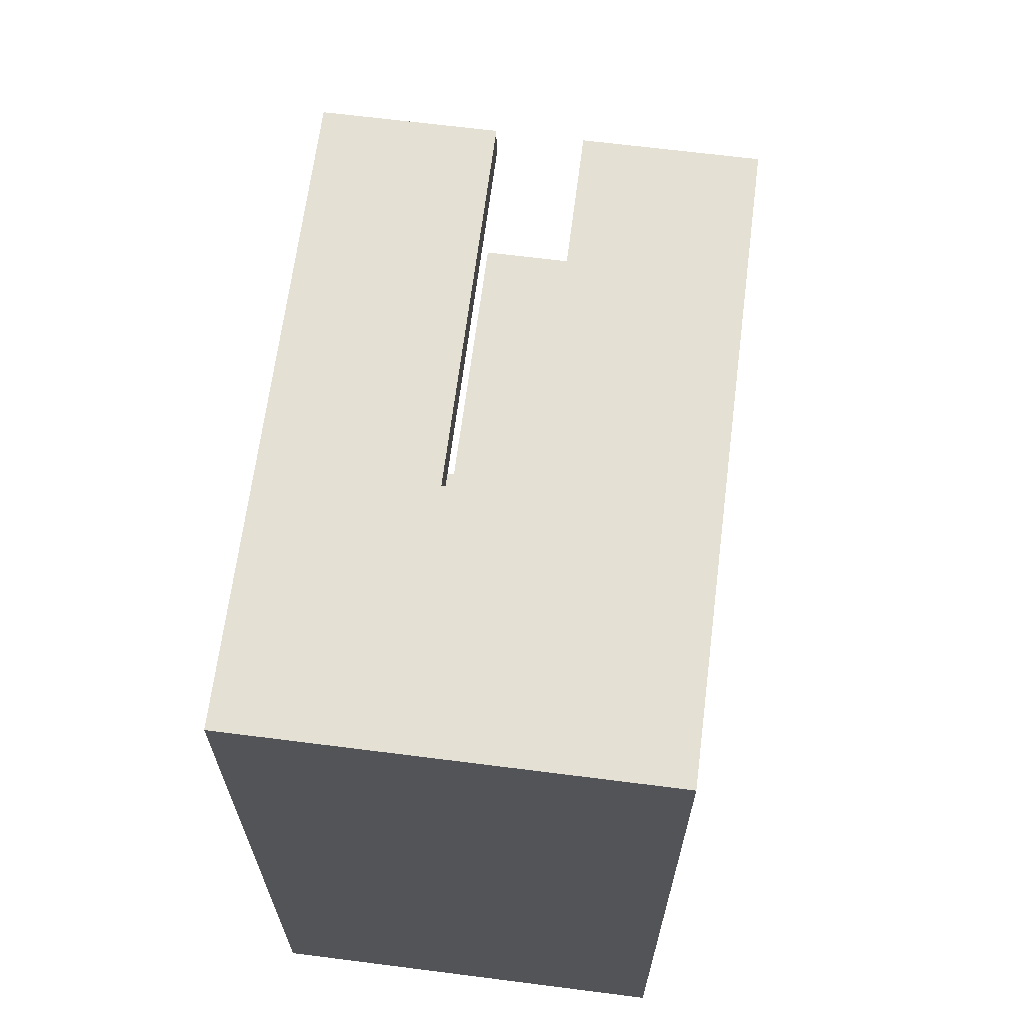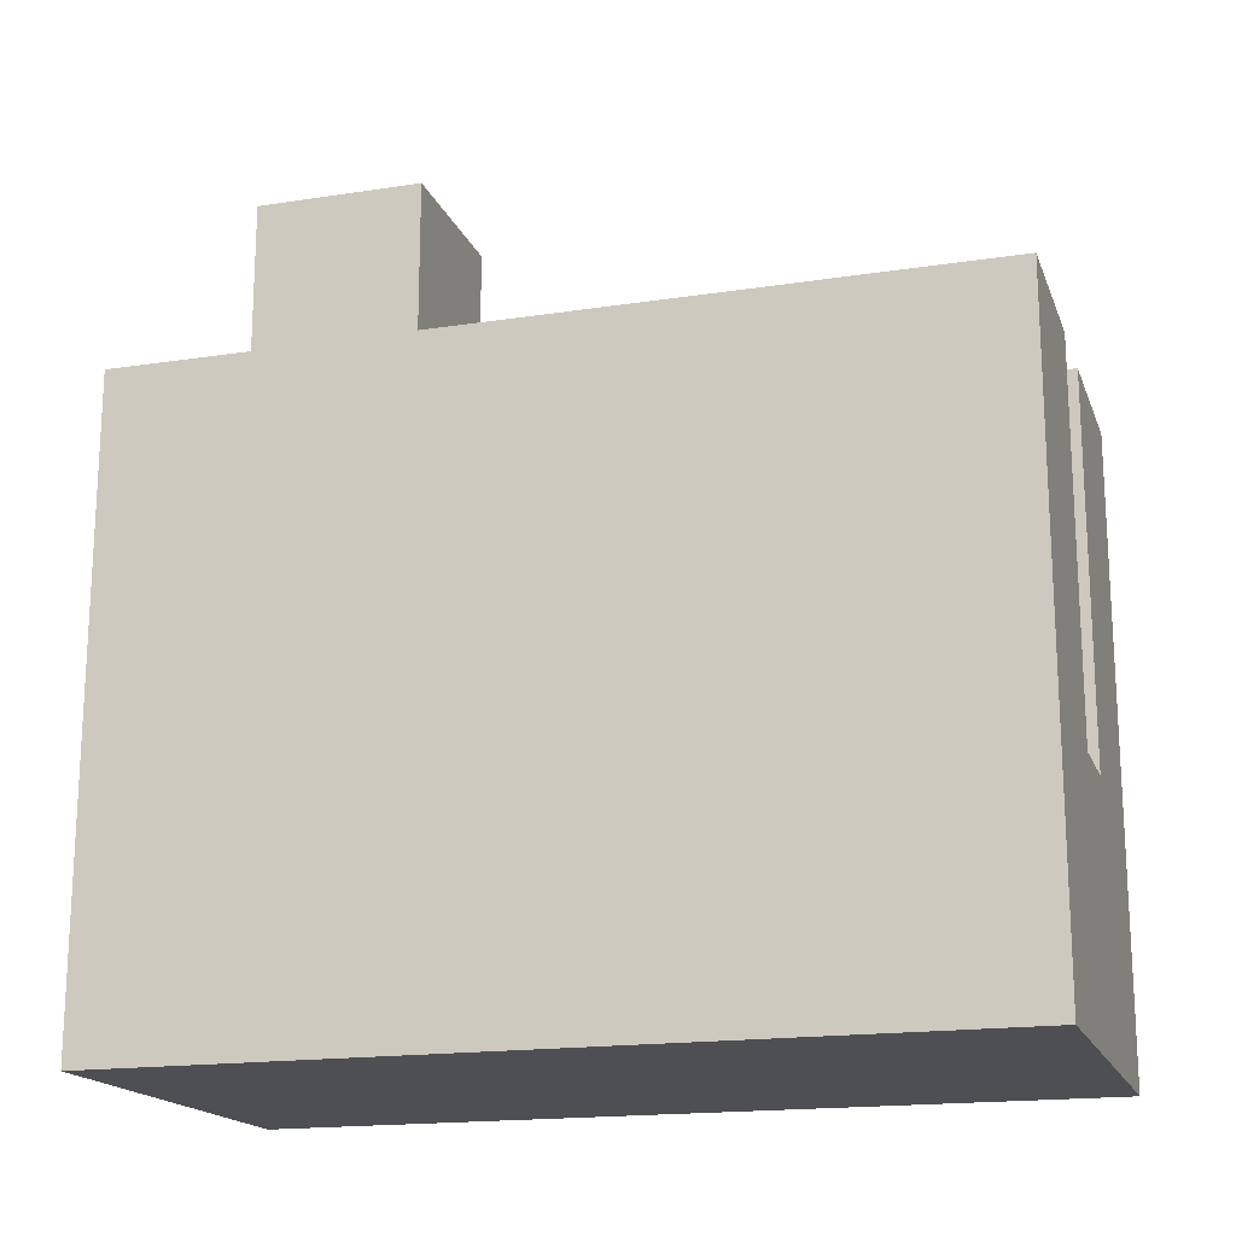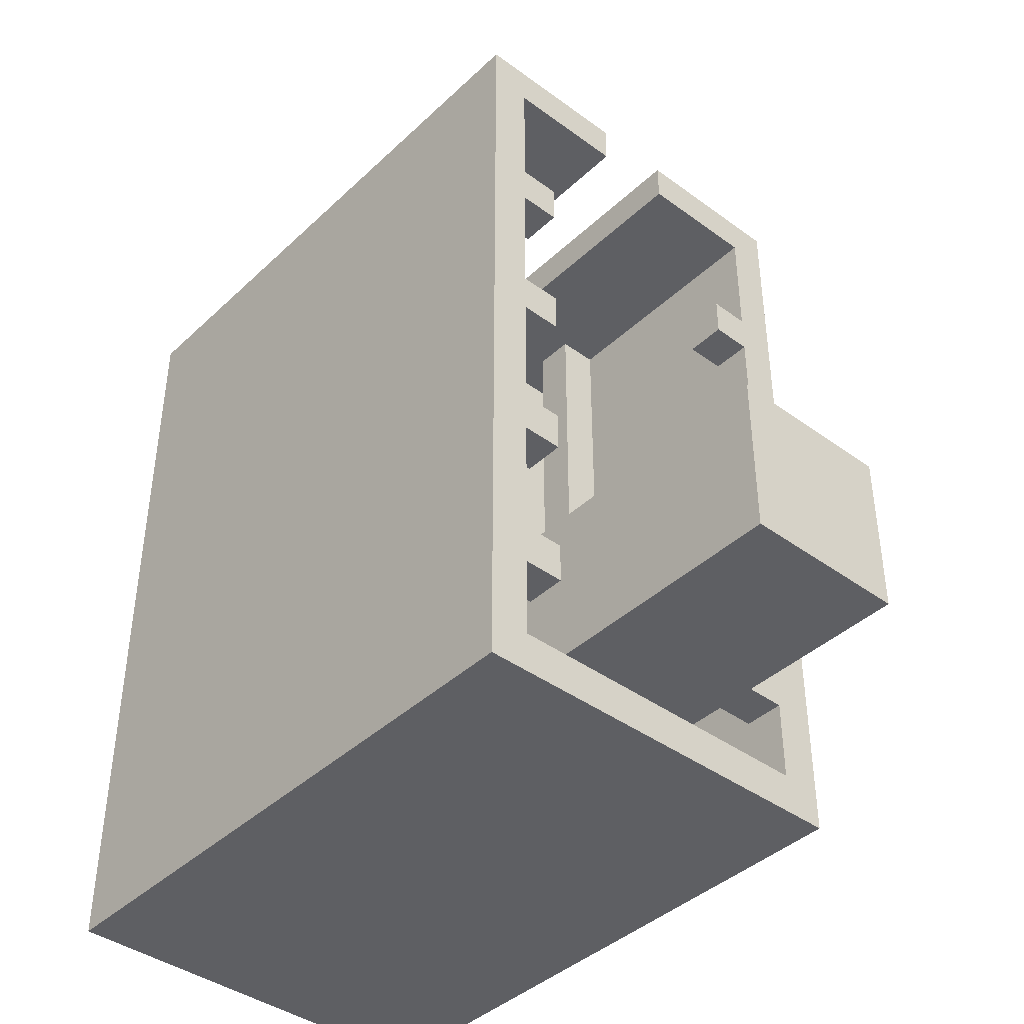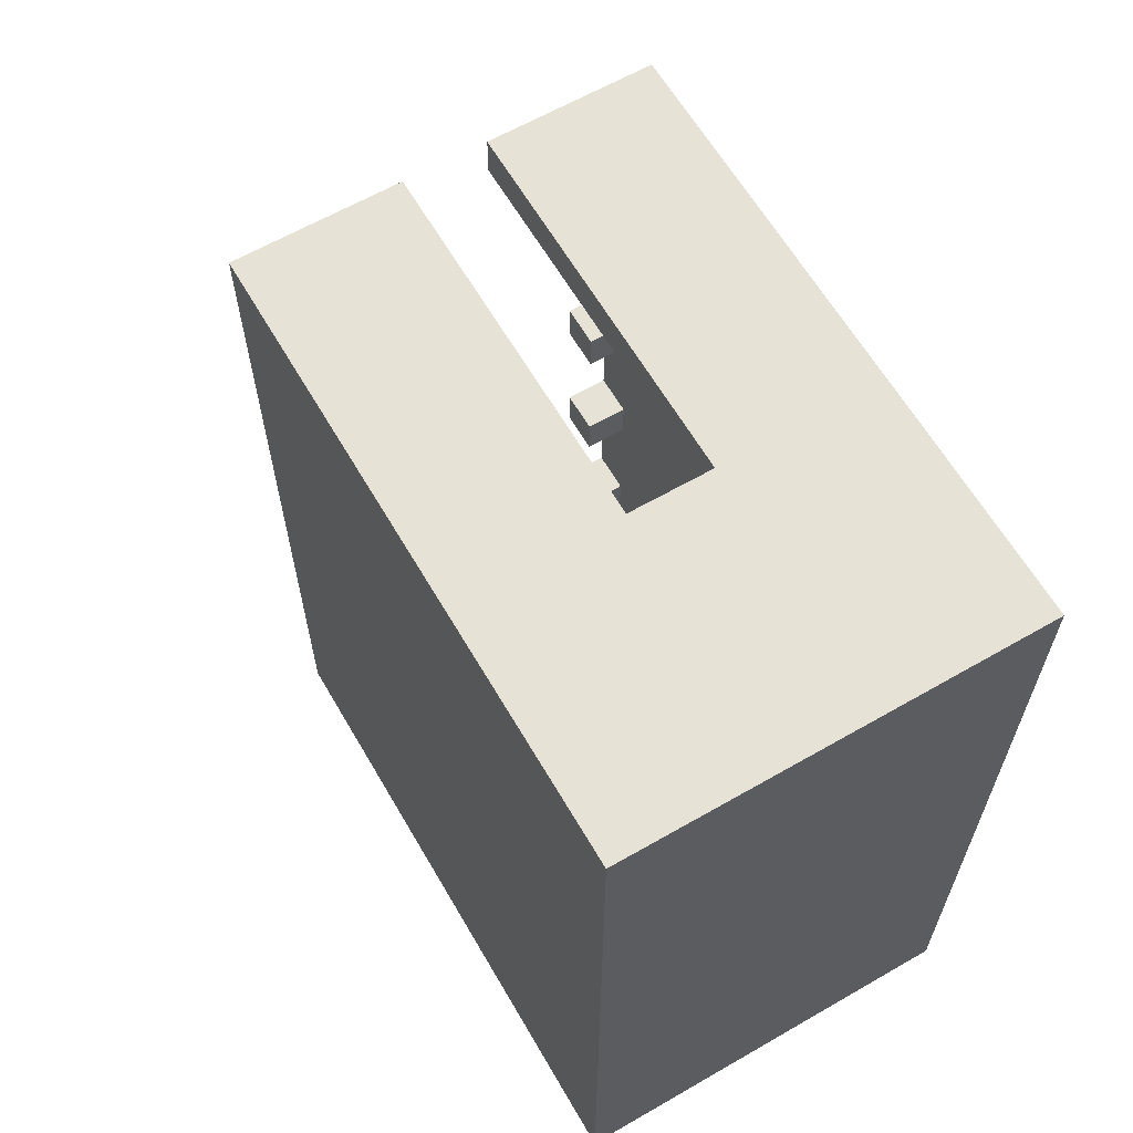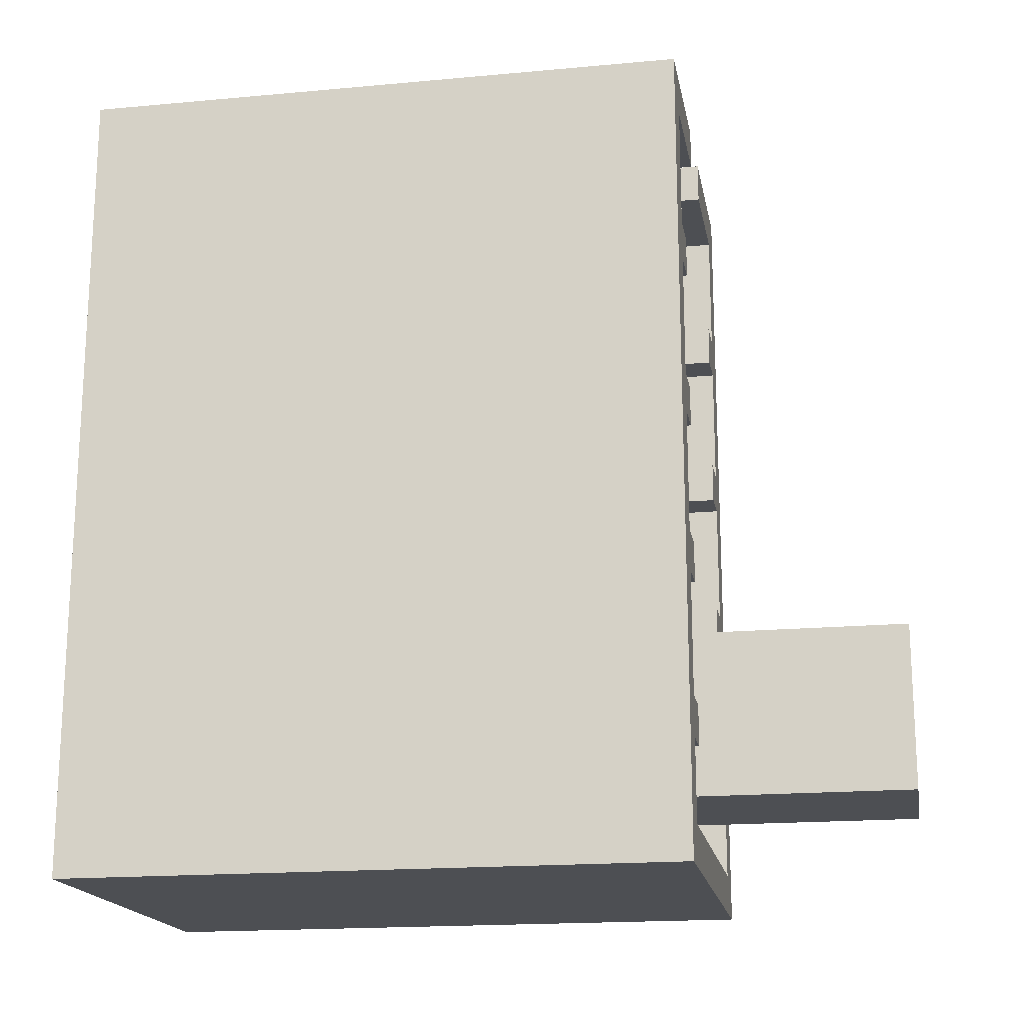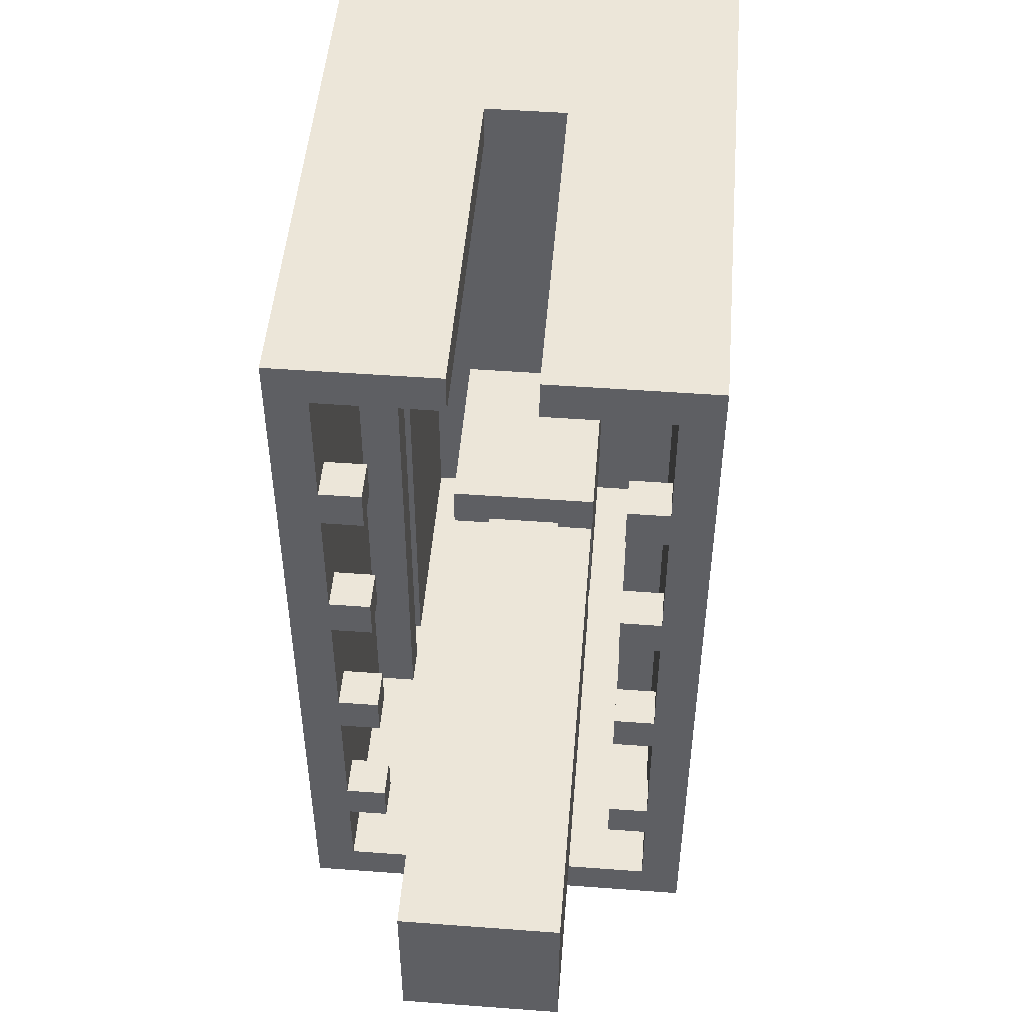
<metadata>
{"format":"obj","ext":"obj","renderer":"f3d","projection":"perspective","resolution":1024,"background":"white","views":[{"elev":66.0,"azim":7.3,"up":"+Z"},{"elev":-17.6,"azim":-73.1,"up":"+Y"},{"elev":-41.1,"azim":138.4,"up":"+Z"},{"elev":63.0,"azim":-30.2,"up":"+Z"},{"elev":-17.8,"azim":100.2,"up":"+Z"},{"elev":49.2,"azim":-175.3,"up":"+Z"}]}
</metadata>
<code>
v -5 0 10
v -5 0 -10
v -5 15 10
v -5 15 -10
v -2 1 9
v -2 1 5
v -2 1 -4
v -2 1 -8
v -2 6 9
v -2 6 5
v -2 6 -4
v -2 6 -8
v -2 7 -4
v -2 7 -8
v -2 20 -4
v -2 20 -8
v -1 6 -5
v -1 6 -7
v -1 7 -5
v -1 7 -7
v 1 6 10
v 1 6 9
v 1 15 10
v 1 15 9
v 3 1 9
v 3 1 -9
v 3 7 9
v 3 7 -9
v 3 8 9
v 3 8 -9
v 3 9 9
v 3 9 -9
v 3 14 6
v 3 14 5
v 3 14 2
v 3 14 1
v 3 14 -2
v 3 14 -3
v 3 14 -6
v 3 14 -7
v 3 15 6
v 3 15 5
v 3 15 2
v 3 15 1
v 3 15 -2
v 3 15 -3
v 3 15 -6
v 3 15 -7
v 4 7 9
v 4 7 -9
v 4 8 9
v 4 8 -9
v 4 9 9
v 4 9 -9
v 4 14 6
v 4 14 5
v 4 14 2
v 4 14 1
v 4 14 -2
v 4 14 -3
v 4 14 -6
v 4 14 -7
v 4 15 9
v 4 15 6
v 4 15 5
v 4 15 2
v 4 15 1
v 4 15 -2
v 4 15 -3
v 4 15 -6
v 4 15 -7
v 4 15 -9
v -4 7 9
v -4 7 -9
v -4 8 9
v -4 8 -9
v -4 9 9
v -4 9 -9
v -4 14 6
v -4 14 5
v -4 14 2
v -4 14 1
v -4 14 -2
v -4 14 -3
v -4 14 -6
v -4 14 -7
v -4 15 9
v -4 15 6
v -4 15 5
v -4 15 2
v -4 15 1
v -4 15 -2
v -4 15 -3
v -4 15 -6
v -4 15 -7
v -4 15 -9
v -3 1 9
v -3 1 -9
v -3 7 9
v -3 7 -9
v -3 8 9
v -3 8 -9
v -3 9 9
v -3 9 -9
v -3 14 6
v -3 14 5
v -3 14 2
v -3 14 1
v -3 14 -2
v -3 14 -3
v -3 14 -6
v -3 14 -7
v -3 15 6
v -3 15 5
v -3 15 2
v -3 15 1
v -3 15 -2
v -3 15 -3
v -3 15 -6
v -3 15 -7
v -1 6 10
v -1 6 9
v -1 15 10
v -1 15 9
v 1 6 -5
v 1 6 -7
v 1 7 -5
v 1 7 -7
v 2 1 9
v 2 1 5
v 2 1 -4
v 2 1 -8
v 2 6 9
v 2 6 5
v 2 6 -4
v 2 6 -8
v 2 7 -4
v 2 7 -8
v 2 20 -4
v 2 20 -8
v 5 0 10
v 5 0 -10
v 5 15 10
v 5 15 -10
v -5 0 10
v -5 15 10
v -1 6 10
v -1 15 10
v 1 6 10
v 1 15 10
v 5 0 10
v 5 15 10
v -4 14 6
v -4 15 6
v -3 14 6
v -3 15 6
v 3 14 6
v 3 15 6
v 4 14 6
v 4 15 6
v -4 14 2
v -4 15 2
v -3 14 2
v -3 15 2
v 3 14 2
v 3 15 2
v 4 14 2
v 4 15 2
v -4 14 -2
v -4 15 -2
v -3 14 -2
v -3 15 -2
v 3 14 -2
v 3 15 -2
v 4 14 -2
v 4 15 -2
v -2 1 -4
v -2 6 -4
v -2 7 -4
v -2 20 -4
v 2 1 -4
v 2 6 -4
v 2 7 -4
v 2 20 -4
v -1 6 -5
v -1 7 -5
v 1 6 -5
v 1 7 -5
v -4 14 -6
v -4 15 -6
v -3 14 -6
v -3 15 -6
v 3 14 -6
v 3 15 -6
v 4 14 -6
v 4 15 -6
v -4 7 -9
v -4 8 -9
v -4 9 -9
v -4 15 -9
v -3 1 -9
v -3 7 -9
v -3 8 -9
v -3 9 -9
v 3 1 -9
v 3 7 -9
v 3 8 -9
v 3 9 -9
v 4 7 -9
v 4 8 -9
v 4 9 -9
v 4 15 -9
v -4 7 9
v -4 8 9
v -4 9 9
v -4 15 9
v -3 1 9
v -3 7 9
v -3 8 9
v -3 9 9
v -2 1 9
v -2 6 9
v -1 6 9
v -1 15 9
v 1 6 9
v 1 15 9
v 2 1 9
v 2 6 9
v 3 1 9
v 3 7 9
v 3 8 9
v 3 9 9
v 4 7 9
v 4 8 9
v 4 9 9
v 4 15 9
v -4 14 5
v -4 15 5
v -3 14 5
v -3 15 5
v -2 1 5
v -2 6 5
v 2 1 5
v 2 6 5
v 3 14 5
v 3 15 5
v 4 14 5
v 4 15 5
v -4 14 1
v -4 15 1
v -3 14 1
v -3 15 1
v 3 14 1
v 3 15 1
v 4 14 1
v 4 15 1
v -4 14 -3
v -4 15 -3
v -3 14 -3
v -3 15 -3
v 3 14 -3
v 3 15 -3
v 4 14 -3
v 4 15 -3
v -4 14 -7
v -4 15 -7
v -3 14 -7
v -3 15 -7
v -1 6 -7
v -1 7 -7
v 1 6 -7
v 1 7 -7
v 3 14 -7
v 3 15 -7
v 4 14 -7
v 4 15 -7
v -2 1 -8
v -2 6 -8
v -2 7 -8
v -2 20 -8
v 2 1 -8
v 2 6 -8
v 2 7 -8
v 2 20 -8
v -5 0 -10
v -5 15 -10
v 5 0 -10
v 5 15 -10
v -5 0 10
v 5 0 10
v -5 0 -10
v 5 0 -10
v -2 7 -4
v 2 7 -4
v -1 7 -5
v 1 7 -5
v -1 7 -7
v 1 7 -7
v -2 7 -8
v 2 7 -8
v -4 8 9
v -3 8 9
v 3 8 9
v 4 8 9
v -4 8 -9
v -3 8 -9
v 3 8 -9
v 4 8 -9
v -4 14 6
v -3 14 6
v 3 14 6
v 4 14 6
v -4 14 5
v -3 14 5
v 3 14 5
v 4 14 5
v -4 14 2
v -3 14 2
v 3 14 2
v 4 14 2
v -4 14 1
v -3 14 1
v 3 14 1
v 4 14 1
v -4 14 -2
v -3 14 -2
v 3 14 -2
v 4 14 -2
v -4 14 -3
v -3 14 -3
v 3 14 -3
v 4 14 -3
v -4 14 -6
v -3 14 -6
v 3 14 -6
v 4 14 -6
v -4 14 -7
v -3 14 -7
v 3 14 -7
v 4 14 -7
v -3 1 9
v -2 1 9
v 2 1 9
v 3 1 9
v -2 1 5
v 2 1 5
v -2 1 -4
v 2 1 -4
v -2 1 -8
v 2 1 -8
v -3 1 -9
v 3 1 -9
v -1 6 10
v 1 6 10
v -2 6 9
v -1 6 9
v 1 6 9
v 2 6 9
v -2 6 5
v 2 6 5
v -2 6 -4
v 2 6 -4
v -1 6 -5
v 1 6 -5
v -1 6 -7
v 1 6 -7
v -2 6 -8
v 2 6 -8
v -4 7 9
v -3 7 9
v 3 7 9
v 4 7 9
v -4 7 -9
v -3 7 -9
v 3 7 -9
v 4 7 -9
v -4 9 9
v -3 9 9
v 3 9 9
v 4 9 9
v -4 9 -9
v -3 9 -9
v 3 9 -9
v 4 9 -9
v -5 15 10
v -1 15 10
v 1 15 10
v 5 15 10
v -4 15 9
v -1 15 9
v 1 15 9
v 4 15 9
v -4 15 6
v -3 15 6
v 3 15 6
v 4 15 6
v -4 15 5
v -3 15 5
v 3 15 5
v 4 15 5
v -4 15 2
v -3 15 2
v 3 15 2
v 4 15 2
v -4 15 1
v -3 15 1
v 3 15 1
v 4 15 1
v -4 15 -2
v -3 15 -2
v 3 15 -2
v 4 15 -2
v -4 15 -3
v -3 15 -3
v 3 15 -3
v 4 15 -3
v -4 15 -6
v -3 15 -6
v 3 15 -6
v 4 15 -6
v -4 15 -7
v -3 15 -7
v 3 15 -7
v 4 15 -7
v -4 15 -9
v 4 15 -9
v -5 15 -10
v 5 15 -10
v -2 20 -4
v 2 20 -4
v -2 20 -8
v 2 20 -8
f 3 2 1
f 4 2 3
f 9 6 5
f 10 6 9
f 11 8 7
f 12 8 11
f 15 14 13
f 16 14 15
f 19 18 17
f 20 18 19
f 23 22 21
f 24 22 23
f 27 26 25
f 28 26 27
f 31 30 29
f 32 30 31
f 41 34 33
f 42 34 41
f 43 36 35
f 44 36 43
f 45 38 37
f 46 38 45
f 47 40 39
f 48 40 47
f 51 50 49
f 52 50 51
f 55 54 53
f 56 54 55
f 57 54 56
f 58 54 57
f 59 54 58
f 60 54 59
f 61 54 60
f 62 54 61
f 63 55 53
f 64 55 63
f 65 57 56
f 66 57 65
f 67 59 58
f 68 59 67
f 69 61 60
f 70 61 69
f 71 54 62
f 72 54 71
f 73 74 75
f 75 74 76
f 77 78 79
f 79 78 80
f 80 78 81
f 81 78 82
f 82 78 83
f 83 78 84
f 84 78 85
f 85 78 86
f 77 79 87
f 87 79 88
f 80 81 89
f 89 81 90
f 82 83 91
f 91 83 92
f 84 85 93
f 93 85 94
f 86 78 95
f 95 78 96
f 97 98 99
f 99 98 100
f 101 102 103
f 103 102 104
f 105 106 113
f 113 106 114
f 107 108 115
f 115 108 116
f 109 110 117
f 117 110 118
f 111 112 119
f 119 112 120
f 121 122 123
f 123 122 124
f 125 126 127
f 127 126 128
f 129 130 133
f 133 130 134
f 131 132 135
f 135 132 136
f 137 138 139
f 139 138 140
f 141 142 143
f 143 142 144
f 147 146 145
f 148 146 147
f 149 147 145
f 151 149 145
f 151 150 149
f 152 150 151
f 155 154 153
f 156 154 155
f 159 158 157
f 160 158 159
f 163 162 161
f 164 162 163
f 167 166 165
f 168 166 167
f 171 170 169
f 172 170 171
f 175 174 173
f 176 174 175
f 181 178 177
f 182 178 181
f 183 180 179
f 184 180 183
f 187 186 185
f 188 186 187
f 191 190 189
f 192 190 191
f 195 194 193
f 196 194 195
f 202 198 197
f 203 198 202
f 204 200 199
f 205 203 202
f 205 204 203
f 205 202 201
f 206 204 205
f 207 204 206
f 208 200 204
f 208 204 207
f 209 207 206
f 210 207 209
f 211 200 208
f 212 200 211
f 213 214 218
f 218 214 219
f 215 216 220
f 218 219 221
f 219 220 221
f 217 218 221
f 221 220 222
f 222 220 223
f 220 216 224
f 223 220 224
f 225 226 228
f 227 228 229
f 228 226 230
f 229 228 230
f 230 226 231
f 231 226 232
f 230 231 233
f 233 231 234
f 232 226 235
f 235 226 236
f 237 238 239
f 239 238 240
f 241 242 243
f 243 242 244
f 245 246 247
f 247 246 248
f 249 250 251
f 251 250 252
f 253 254 255
f 255 254 256
f 257 258 259
f 259 258 260
f 261 262 263
f 263 262 264
f 265 266 267
f 267 266 268
f 269 270 271
f 271 270 272
f 273 274 275
f 275 274 276
f 277 278 281
f 281 278 282
f 279 280 283
f 283 280 284
f 285 286 287
f 287 286 288
f 291 290 289
f 292 290 291
f 295 294 293
f 296 294 295
f 297 295 293
f 298 294 296
f 299 297 293
f 299 298 297
f 300 294 298
f 300 298 299
f 305 302 301
f 306 302 305
f 307 304 303
f 308 304 307
f 313 310 309
f 314 310 313
f 315 312 311
f 316 312 315
f 321 318 317
f 322 318 321
f 323 320 319
f 324 320 323
f 329 326 325
f 330 326 329
f 331 328 327
f 332 328 331
f 337 334 333
f 338 334 337
f 339 336 335
f 340 336 339
f 341 342 345
f 343 344 346
f 341 345 347
f 345 346 347
f 346 344 348
f 347 346 348
f 341 347 349
f 348 344 350
f 341 349 351
f 349 350 351
f 350 344 352
f 351 350 352
f 353 354 356
f 356 354 357
f 355 356 359
f 357 358 359
f 356 357 359
f 359 358 360
f 361 362 363
f 363 362 364
f 361 363 365
f 364 362 366
f 361 365 367
f 365 366 367
f 366 362 368
f 367 366 368
f 369 370 373
f 373 370 374
f 371 372 375
f 375 372 376
f 377 378 381
f 381 378 382
f 379 380 383
f 383 380 384
f 385 386 389
f 389 386 390
f 387 388 391
f 391 388 392
f 385 389 393
f 392 388 396
f 393 394 397
f 385 393 397
f 397 394 398
f 395 396 399
f 396 388 400
f 399 396 400
f 385 397 401
f 400 388 404
f 401 402 405
f 385 401 405
f 405 402 406
f 403 404 407
f 404 388 408
f 407 404 408
f 385 405 409
f 408 388 412
f 409 410 413
f 385 409 413
f 413 410 414
f 411 412 415
f 412 388 416
f 415 412 416
f 385 413 417
f 416 388 420
f 417 418 421
f 385 417 421
f 421 418 422
f 419 420 423
f 420 388 424
f 423 420 424
f 385 421 425
f 424 388 426
f 385 425 427
f 425 426 427
f 426 388 428
f 427 426 428
f 429 430 431
f 431 430 432

</code>
